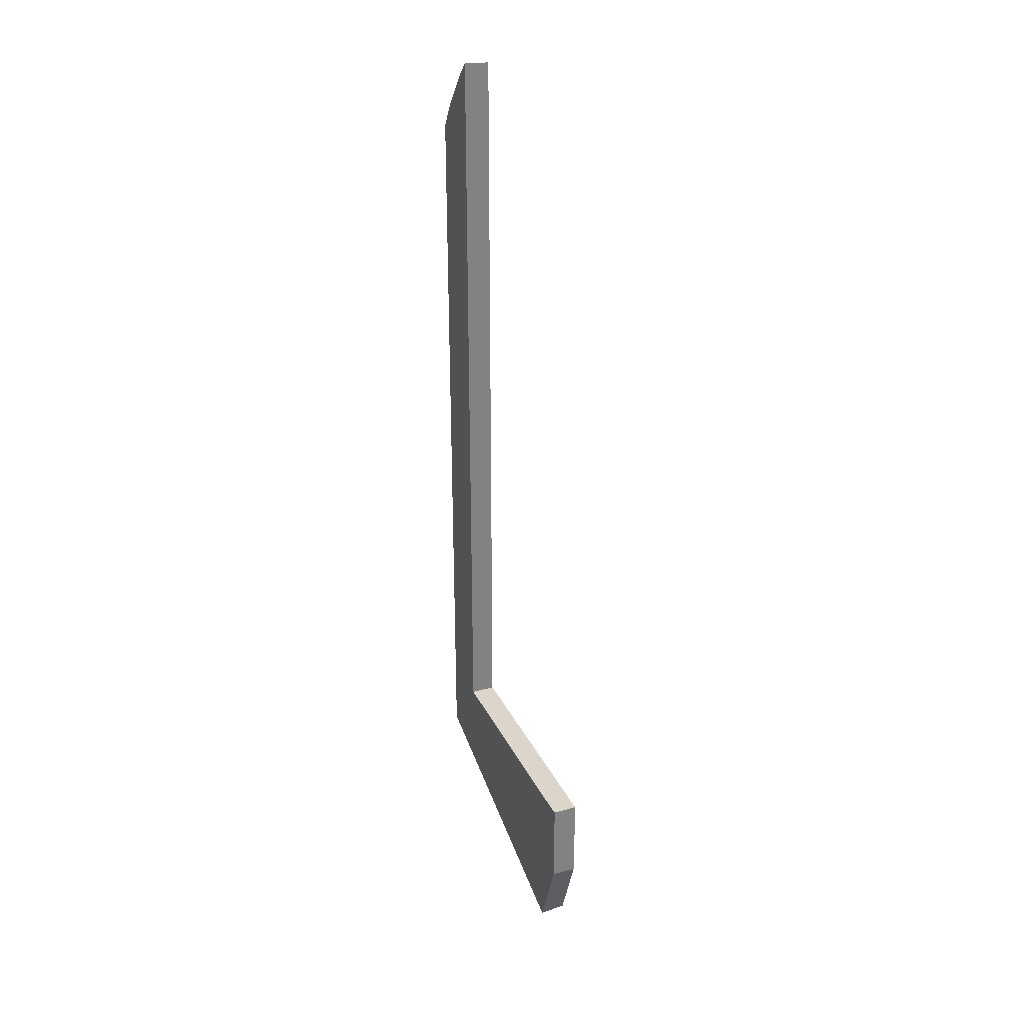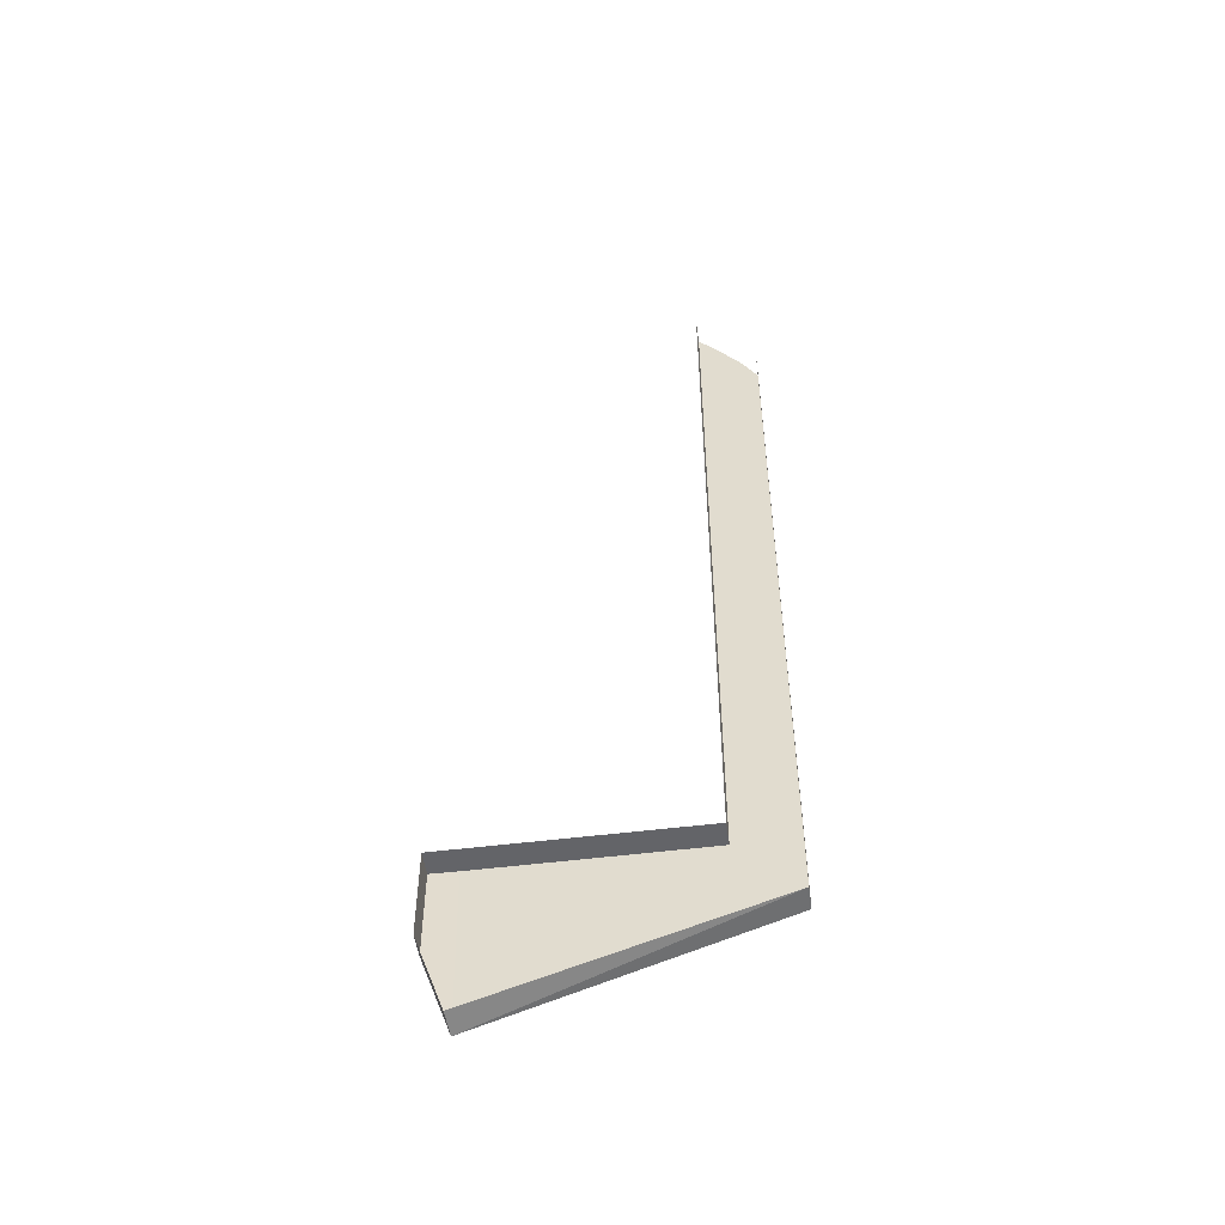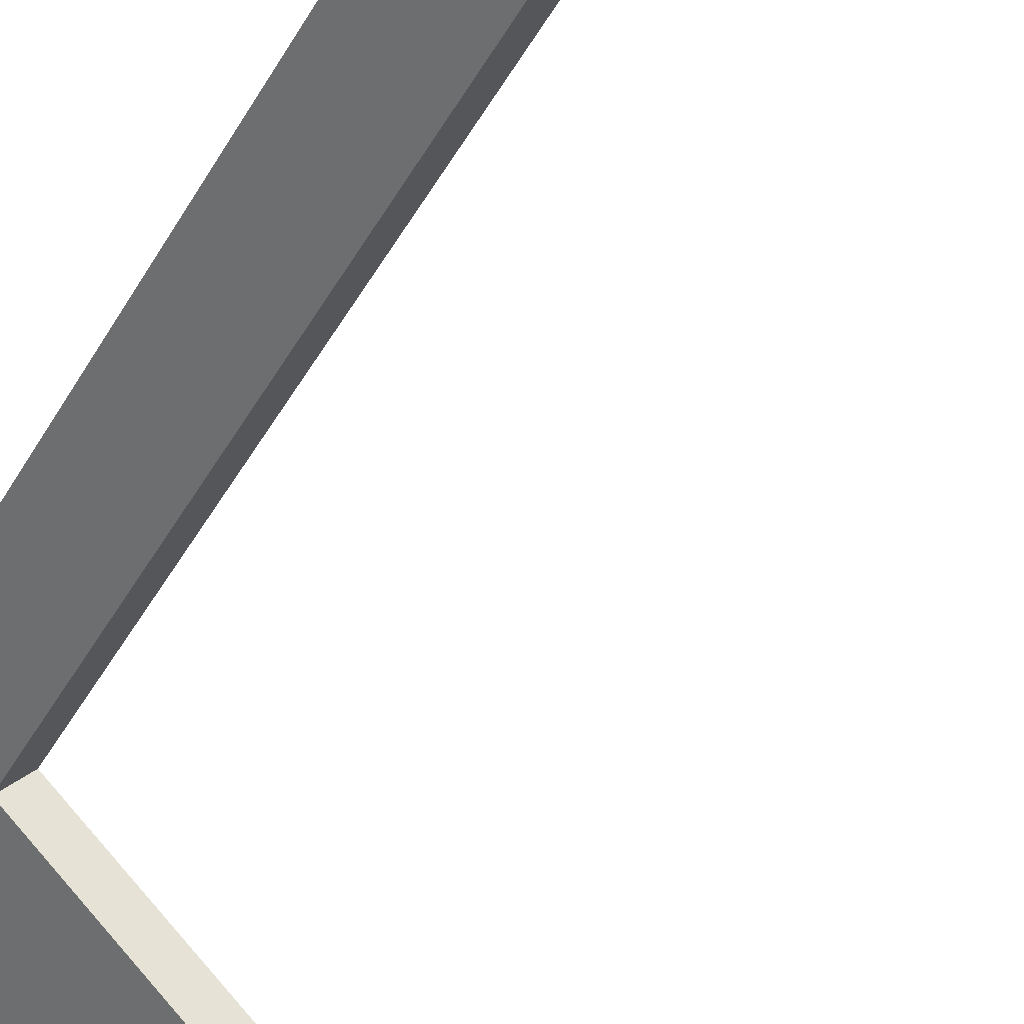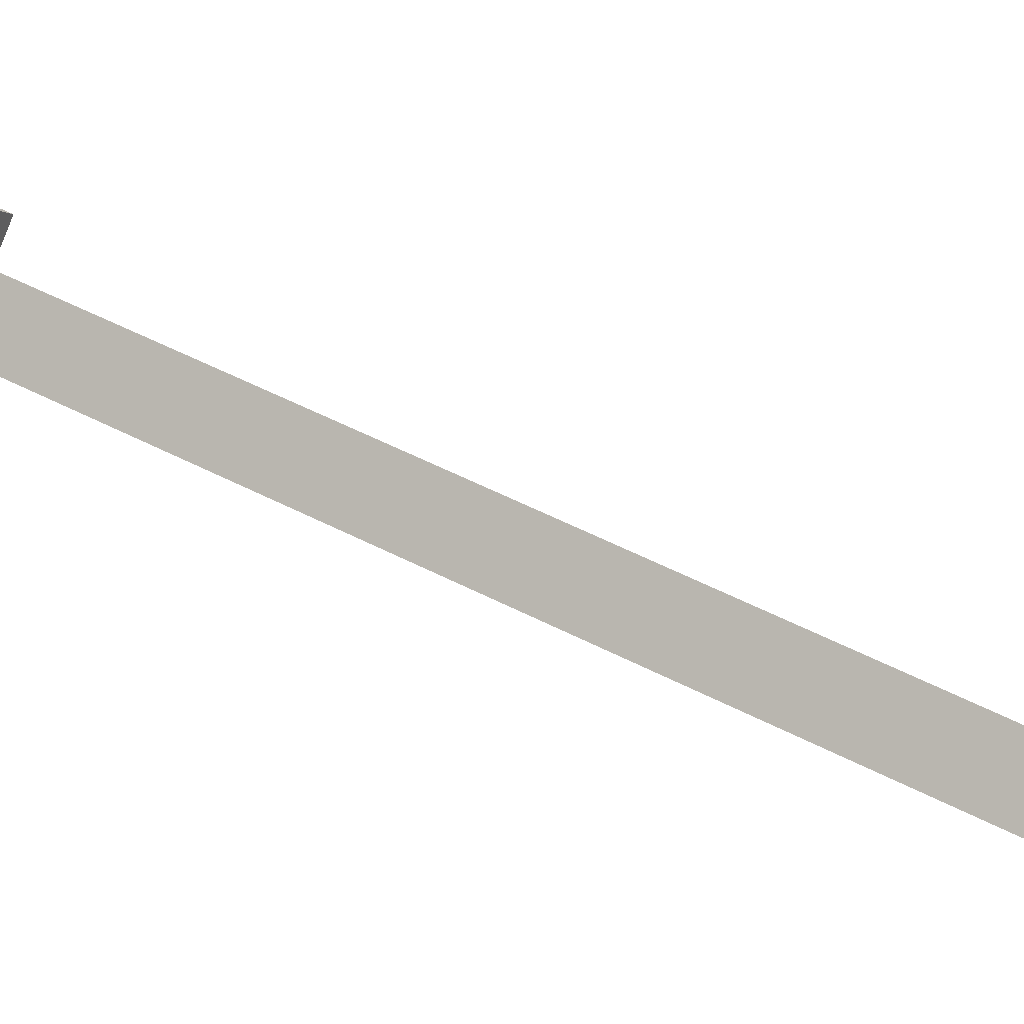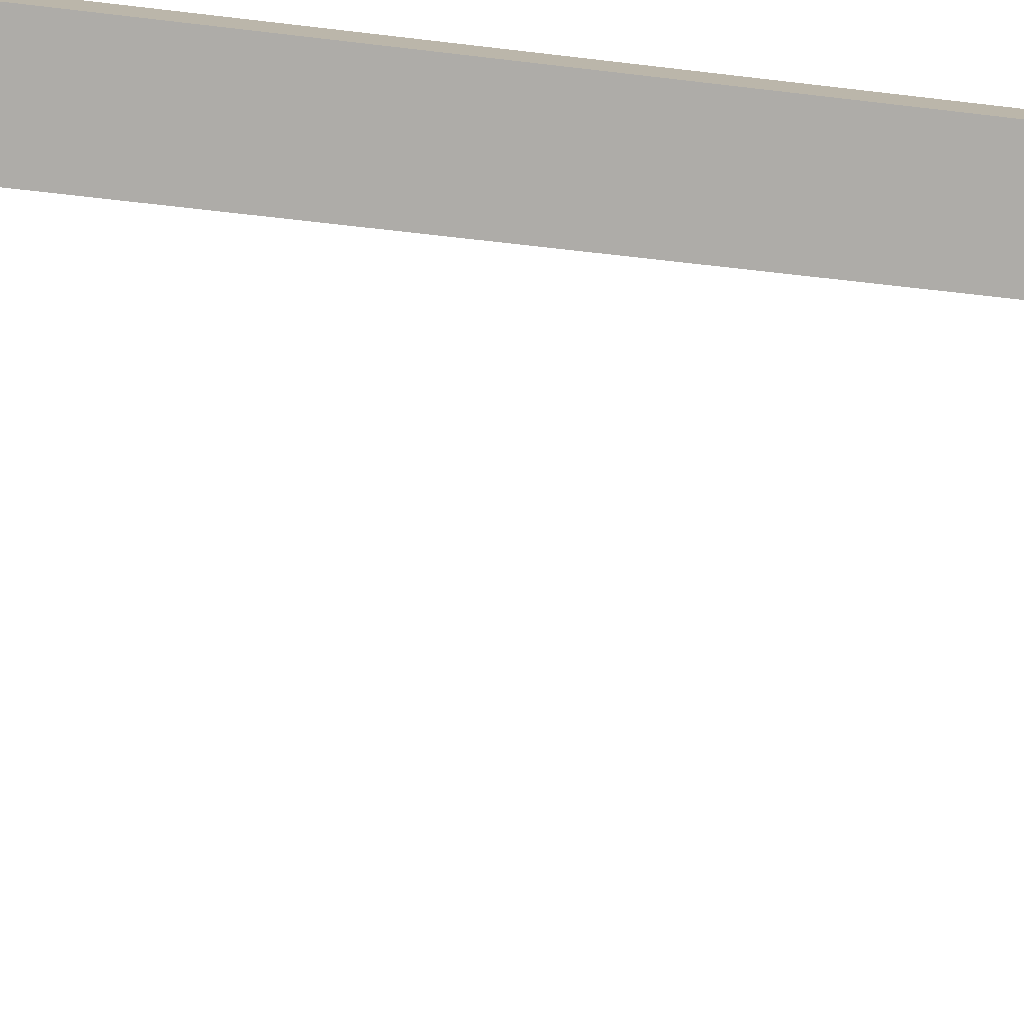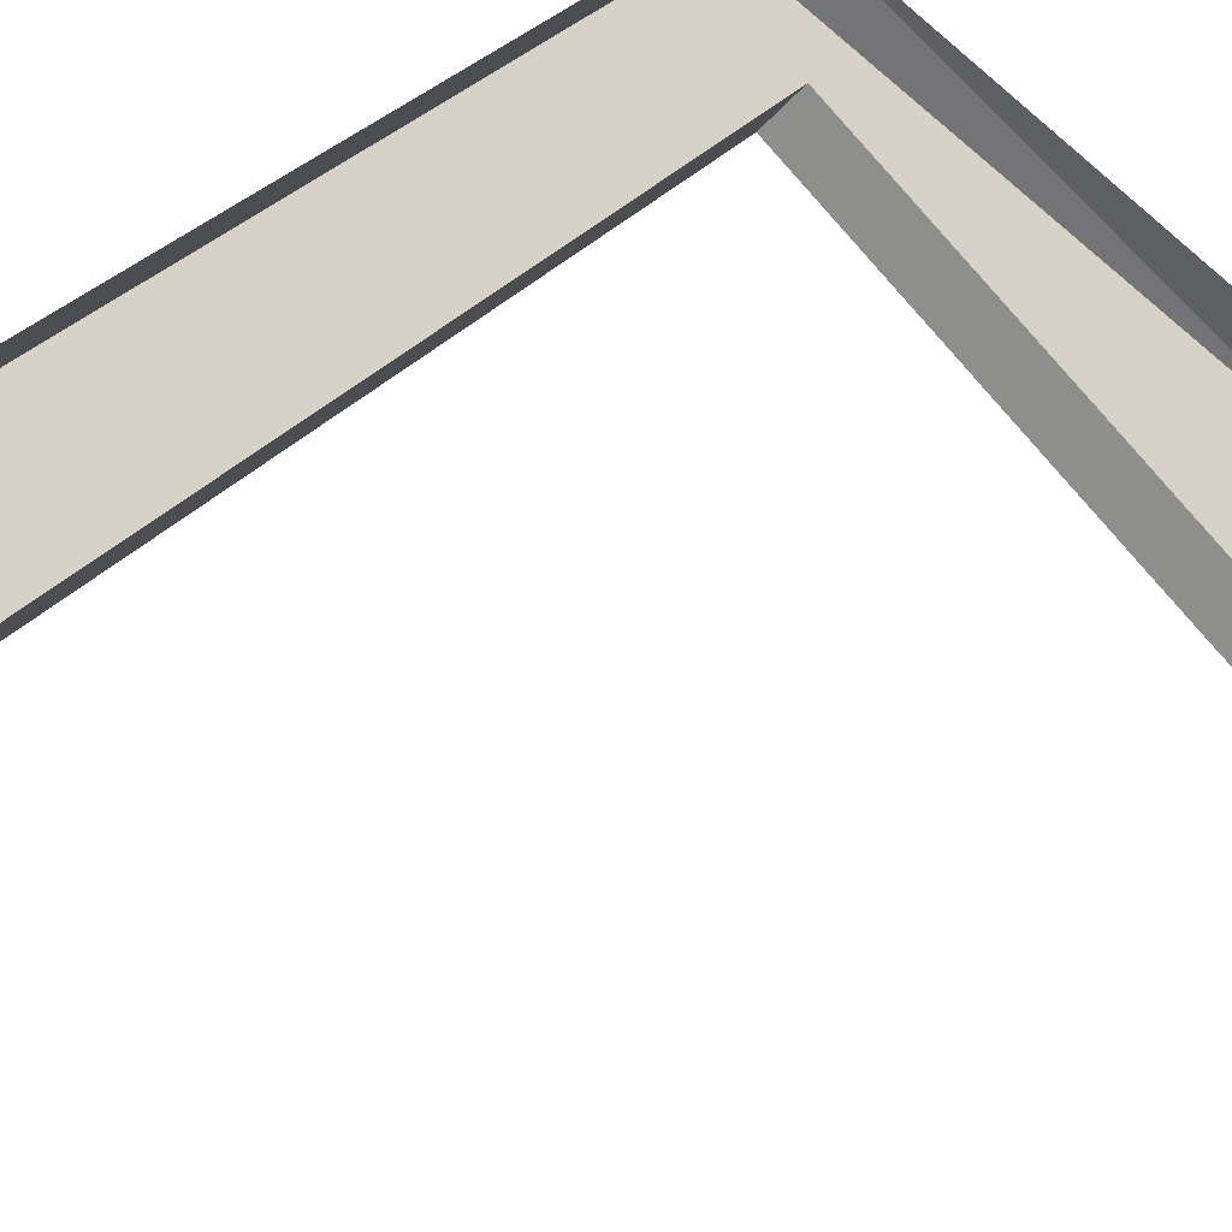
<metadata>
{"format":"obj","ext":"obj","renderer":"f3d","projection":"perspective","resolution":1024,"background":"white","views":[{"elev":29.8,"azim":-156.5,"up":"+Y"},{"elev":-51.3,"azim":-36.3,"up":"+Y"},{"elev":-38.8,"azim":155.0,"up":"+Z"},{"elev":44.7,"azim":122.2,"up":"+Z"},{"elev":-32.9,"azim":79.3,"up":"+Z"},{"elev":19.4,"azim":-157.5,"up":"+Z"}]}
</metadata>
<code>
o 立方体.001_cell.136
v 15.74 1.413 -16.64
v 15.72 1.516 -16.66
v 15.91 1.626 -16.43
v 15.91 2.577 -16.43
v 15.97 2.473 -16.38
v 15.99 1.529 -16.4
v 15.8 1.626 -16.58
v 15.94 2.18 -16.45
v 15.94 1.626 -16.45
v 15.99 2.394 -16.4
v 15.74 1.626 -16.64
v 15.94 2.579 -16.45
v 15.99 2.479 -16.4
v 15.72 1.626 -16.66
v 15.69 1.626 -16.64
v 15.69 1.516 -16.64
v 15.97 1.529 -16.38
v 15.8 1.626 -16.58
v 15.94 1.626 -16.45
v 15.99 1.529 -16.4
v 15.99 2.394 -16.4
v 15.94 2.18 -16.45
v 15.94 2.579 -16.45
v 15.99 2.479 -16.4
v 15.95 2.56 -16.44
v 15.98 2.512 -16.41
v 15.69 1.626 -16.64
v 15.74 1.626 -16.64
v 15.72 1.626 -16.66
v 15.97 1.529 -16.38
v 15.72 1.417 -16.62
f 20 19 21
f 28 18 1
f 22 25 24
f 2 28 1
f 1 30 31
f 2 31 16
f 2 15 29
f 3 12 8
f 17 10 13
f 9 11 27
f 20 1 18
f 19 22 21
f 20 18 19
f 24 21 22
f 22 23 25
f 25 26 24
f 2 29 28
f 1 20 30
f 2 1 31
f 2 16 15
f 8 9 3
f 3 4 12
f 13 5 17
f 17 6 10
f 27 3 9
f 9 7 11
f 11 14 27

</code>
